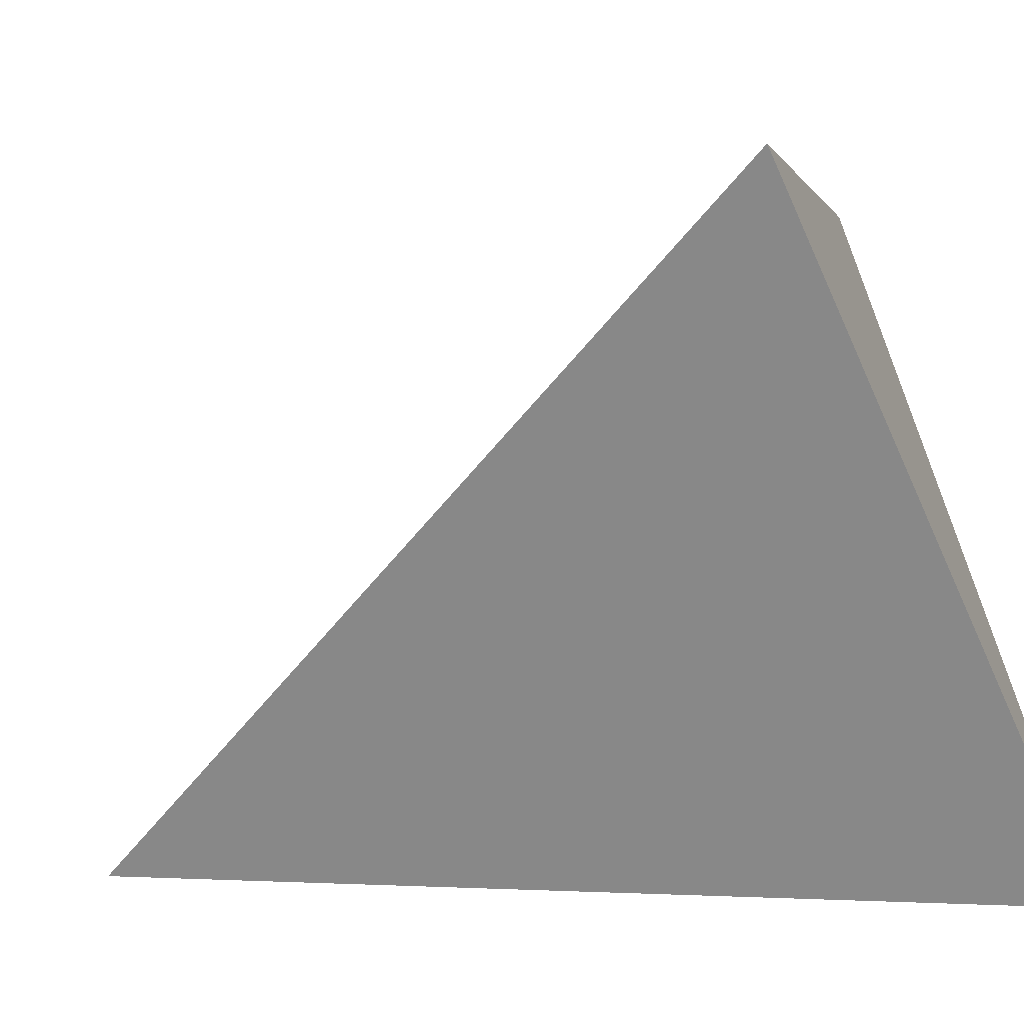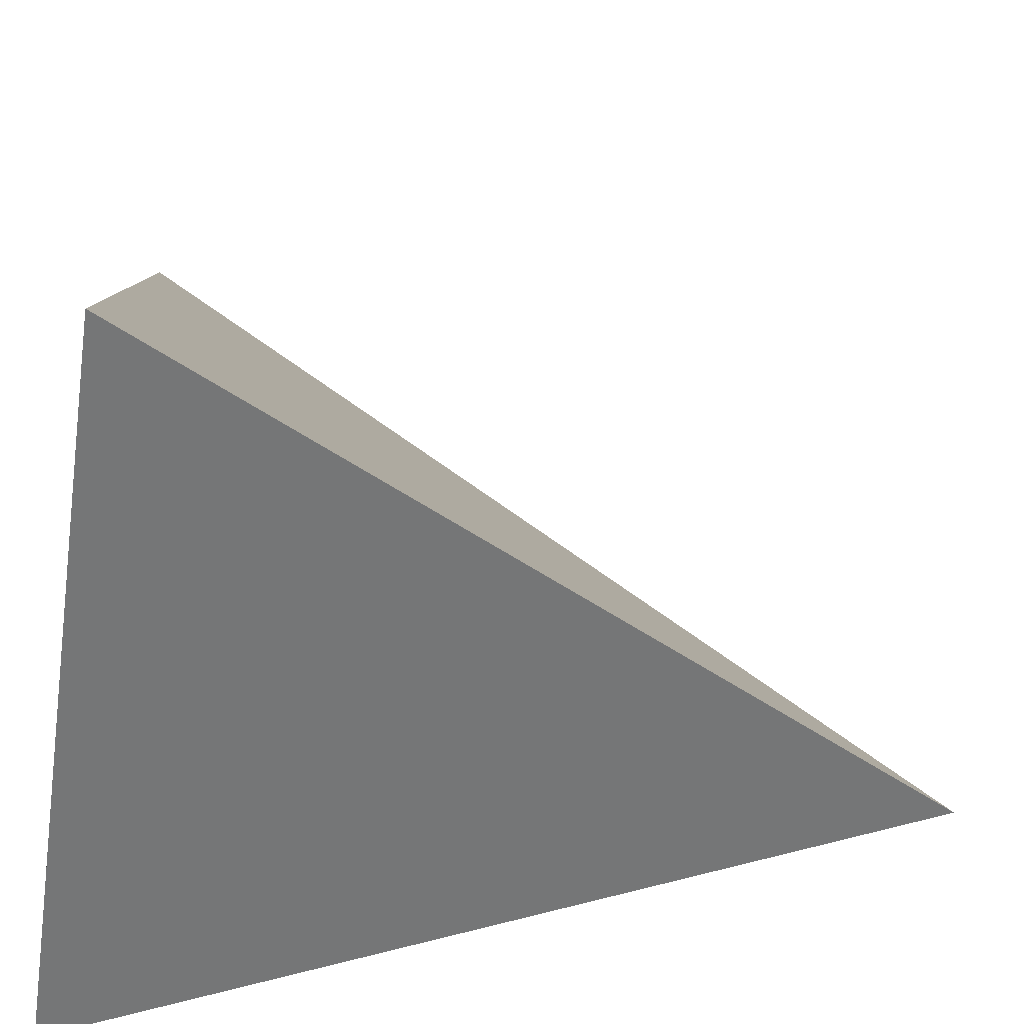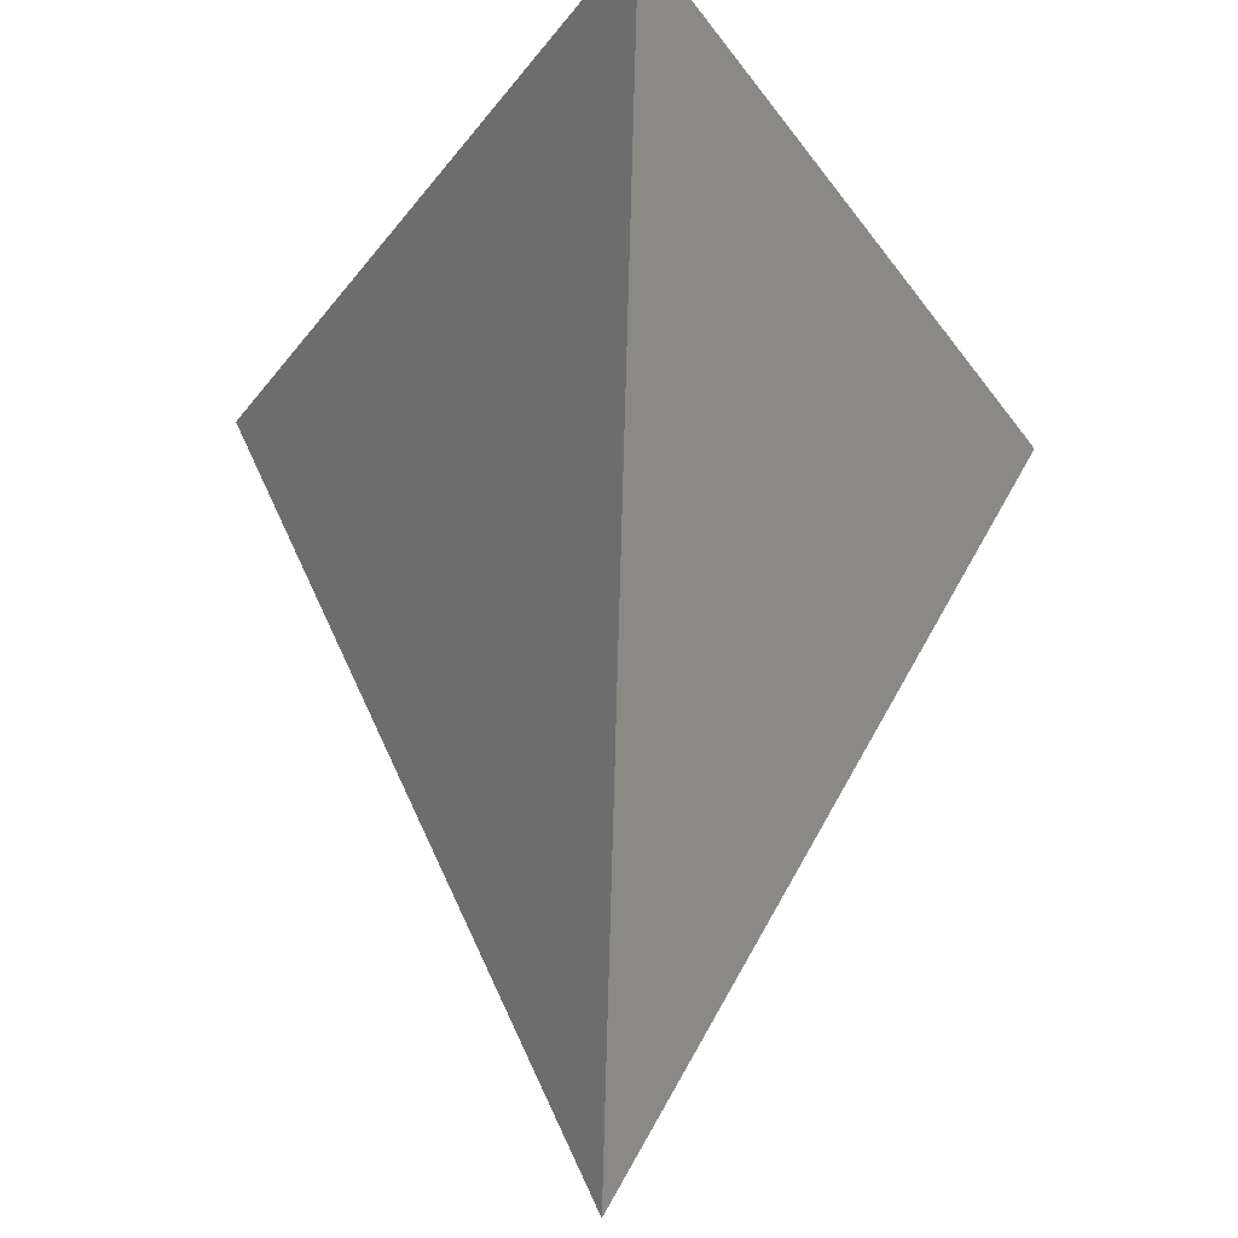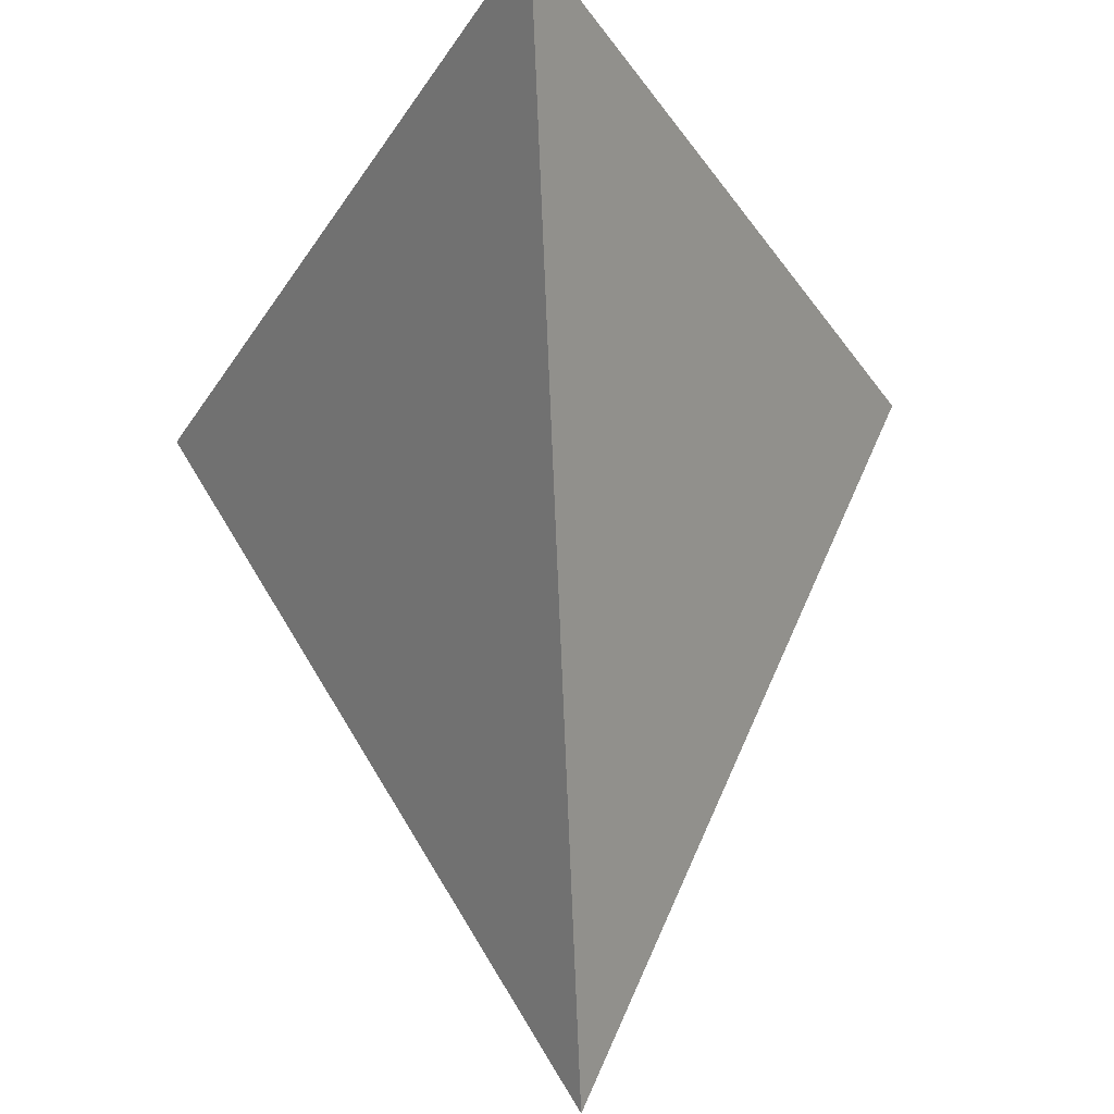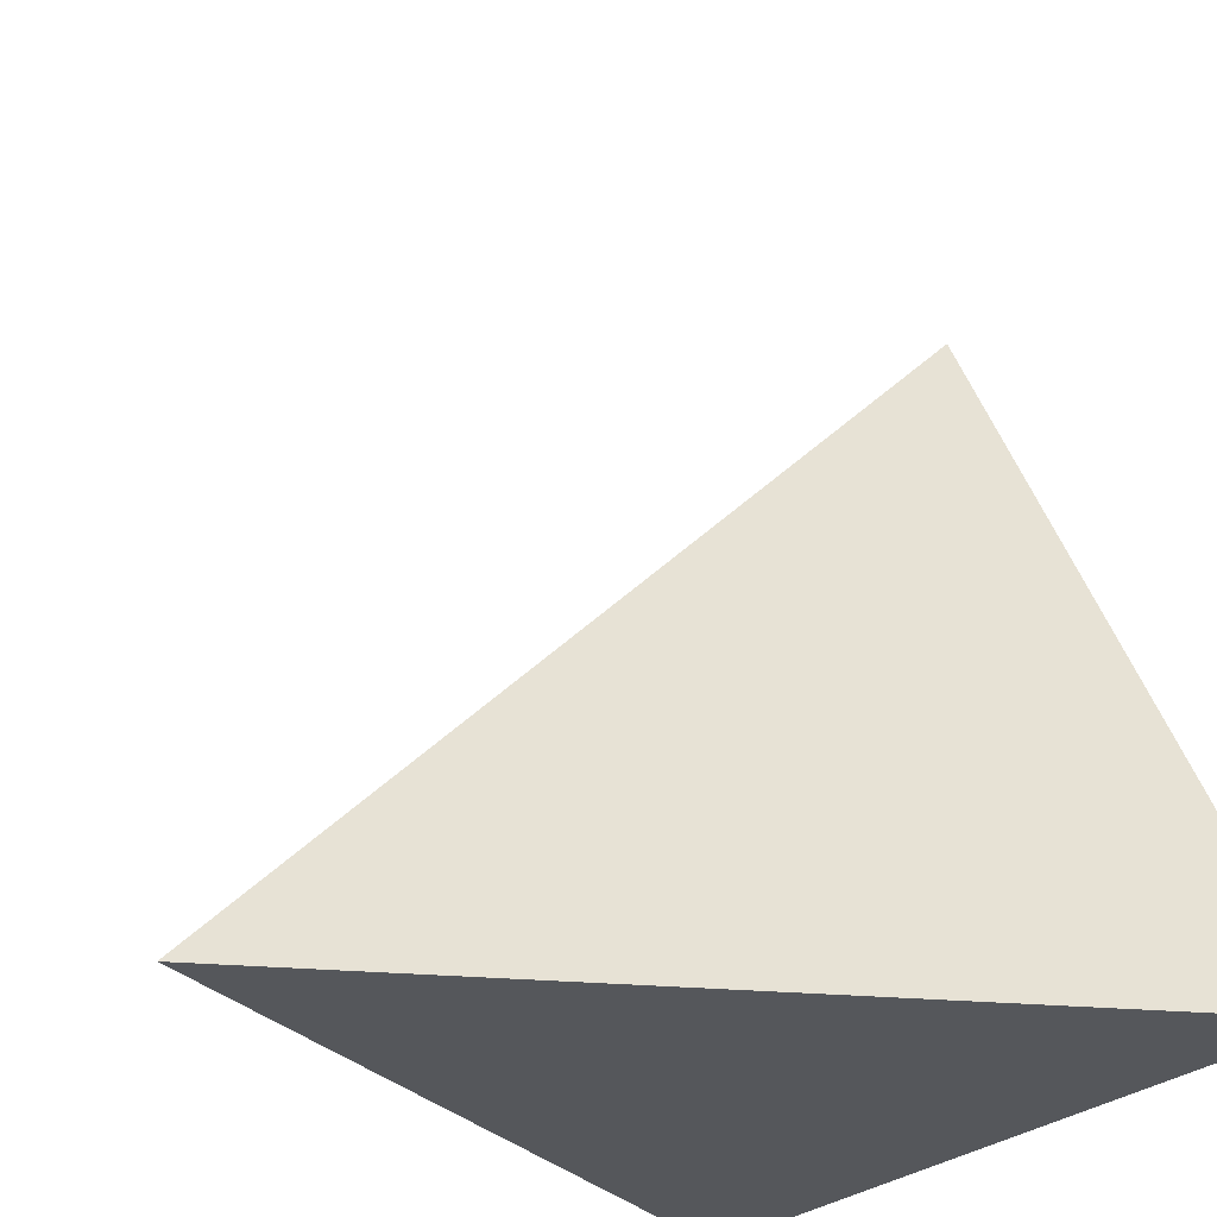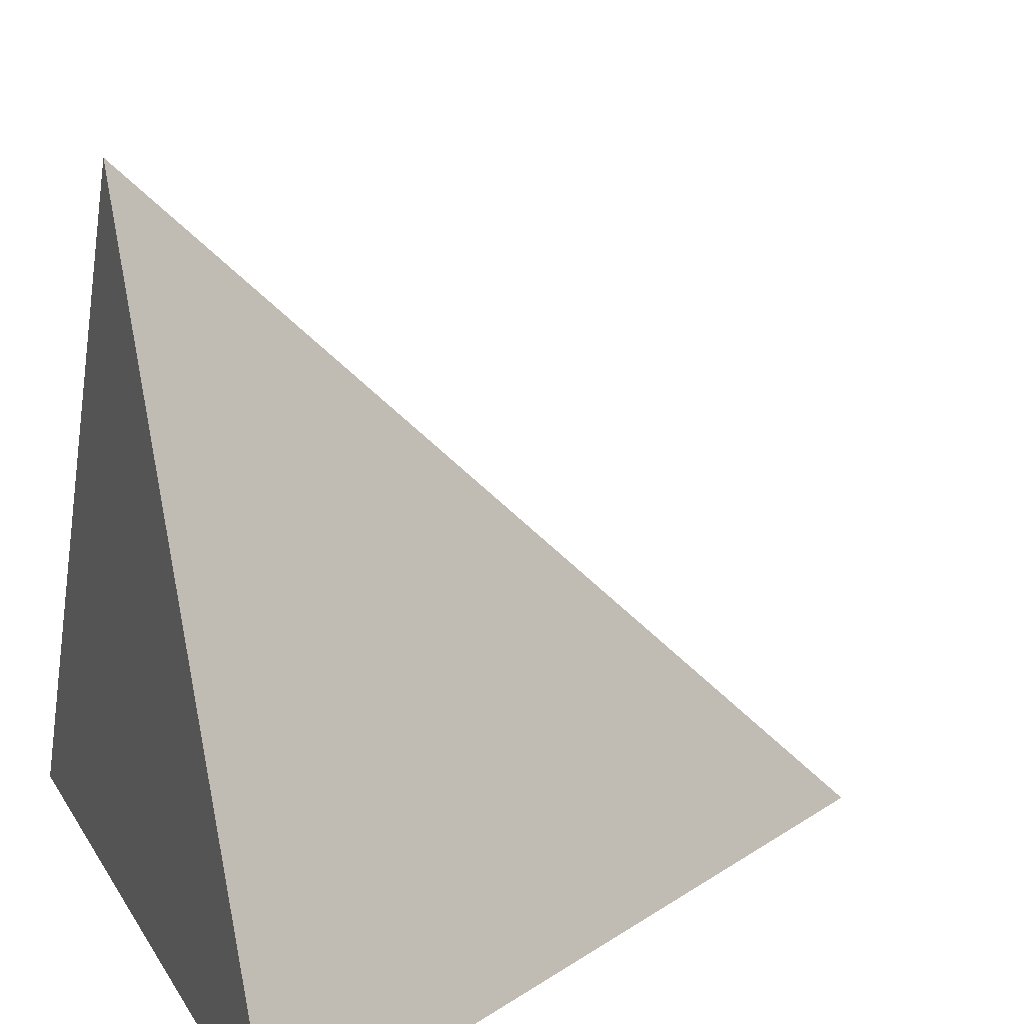
<metadata>
{"format":"obj","ext":"obj","renderer":"f3d","projection":"perspective","resolution":1024,"background":"white","views":[{"elev":-62.9,"azim":114.3,"up":"+Y"},{"elev":-56.7,"azim":81.5,"up":"+Z"},{"elev":64.0,"azim":-177.8,"up":"+Z"},{"elev":60.3,"azim":176.6,"up":"+Z"},{"elev":-26.4,"azim":55.2,"up":"+Y"},{"elev":20.6,"azim":-113.1,"up":"+Y"}]}
</metadata>
<code>
v -0.5 -0.5 -0.5
v  0.5 -0.5 -0.5
v  0    0.5 -0.5
v  0   -0.5  0.5
f 1 2 3
f 2 4 3
f 4 1 3
f 1 4 2

</code>
